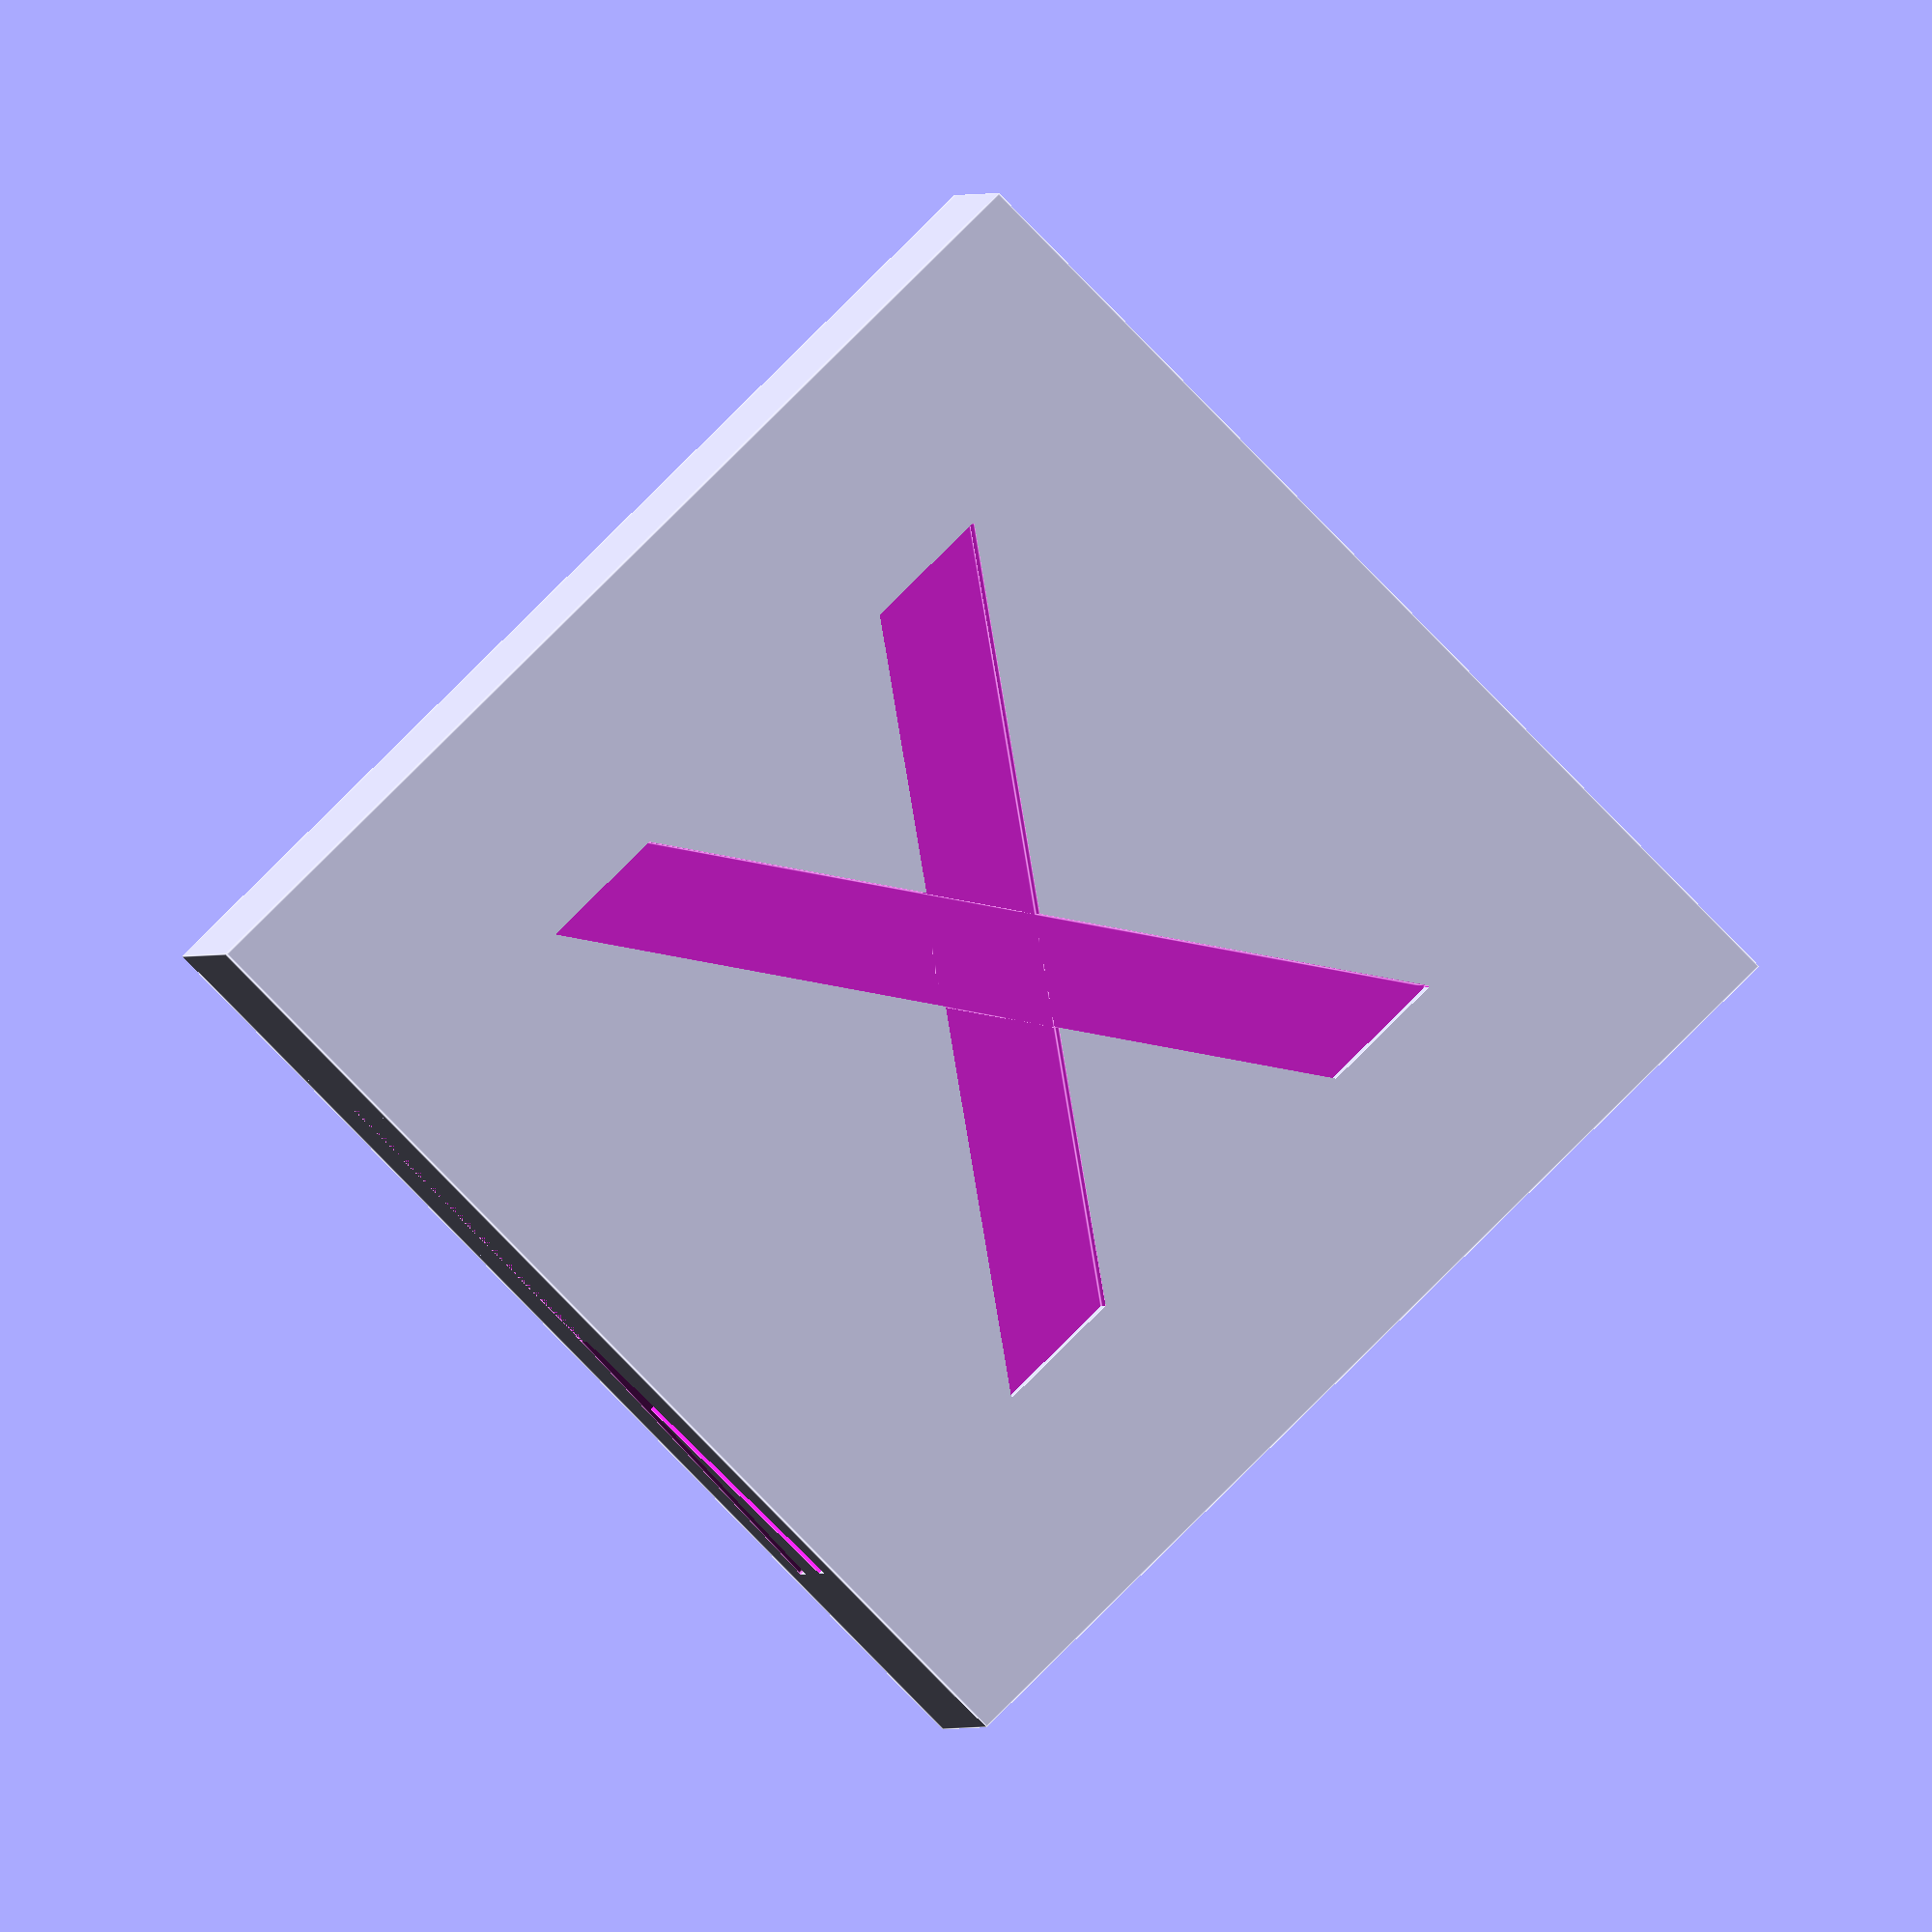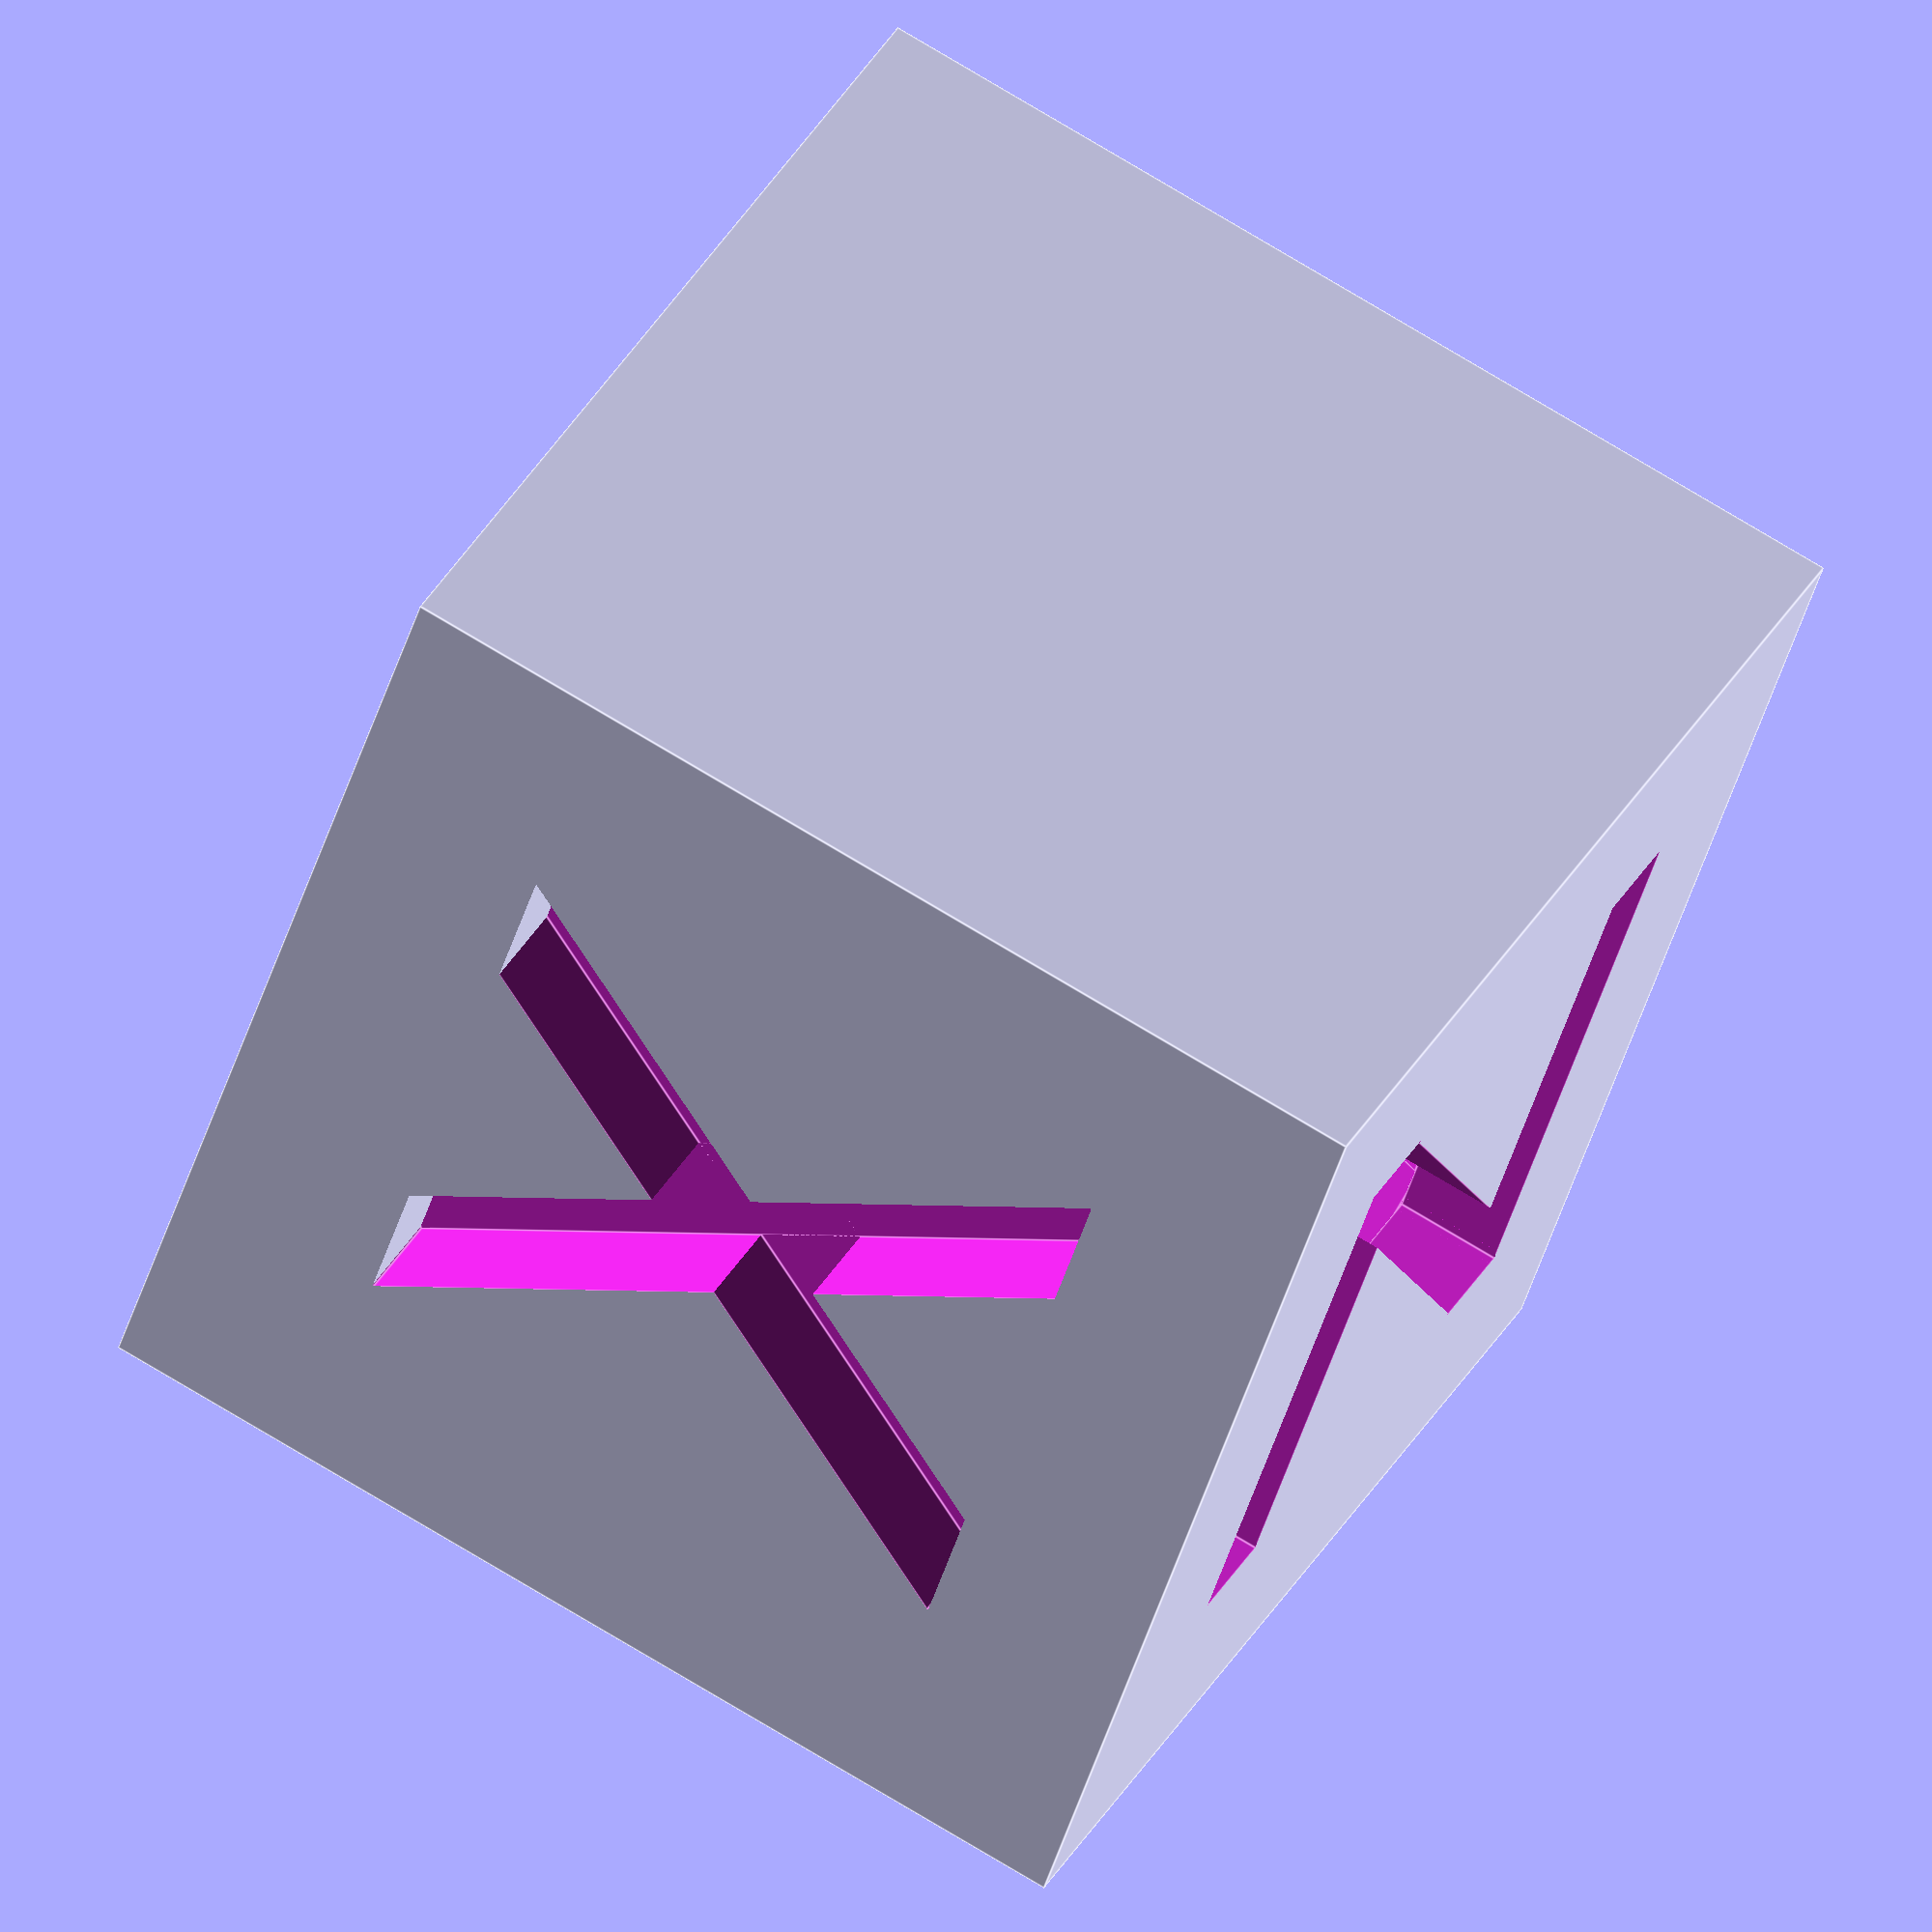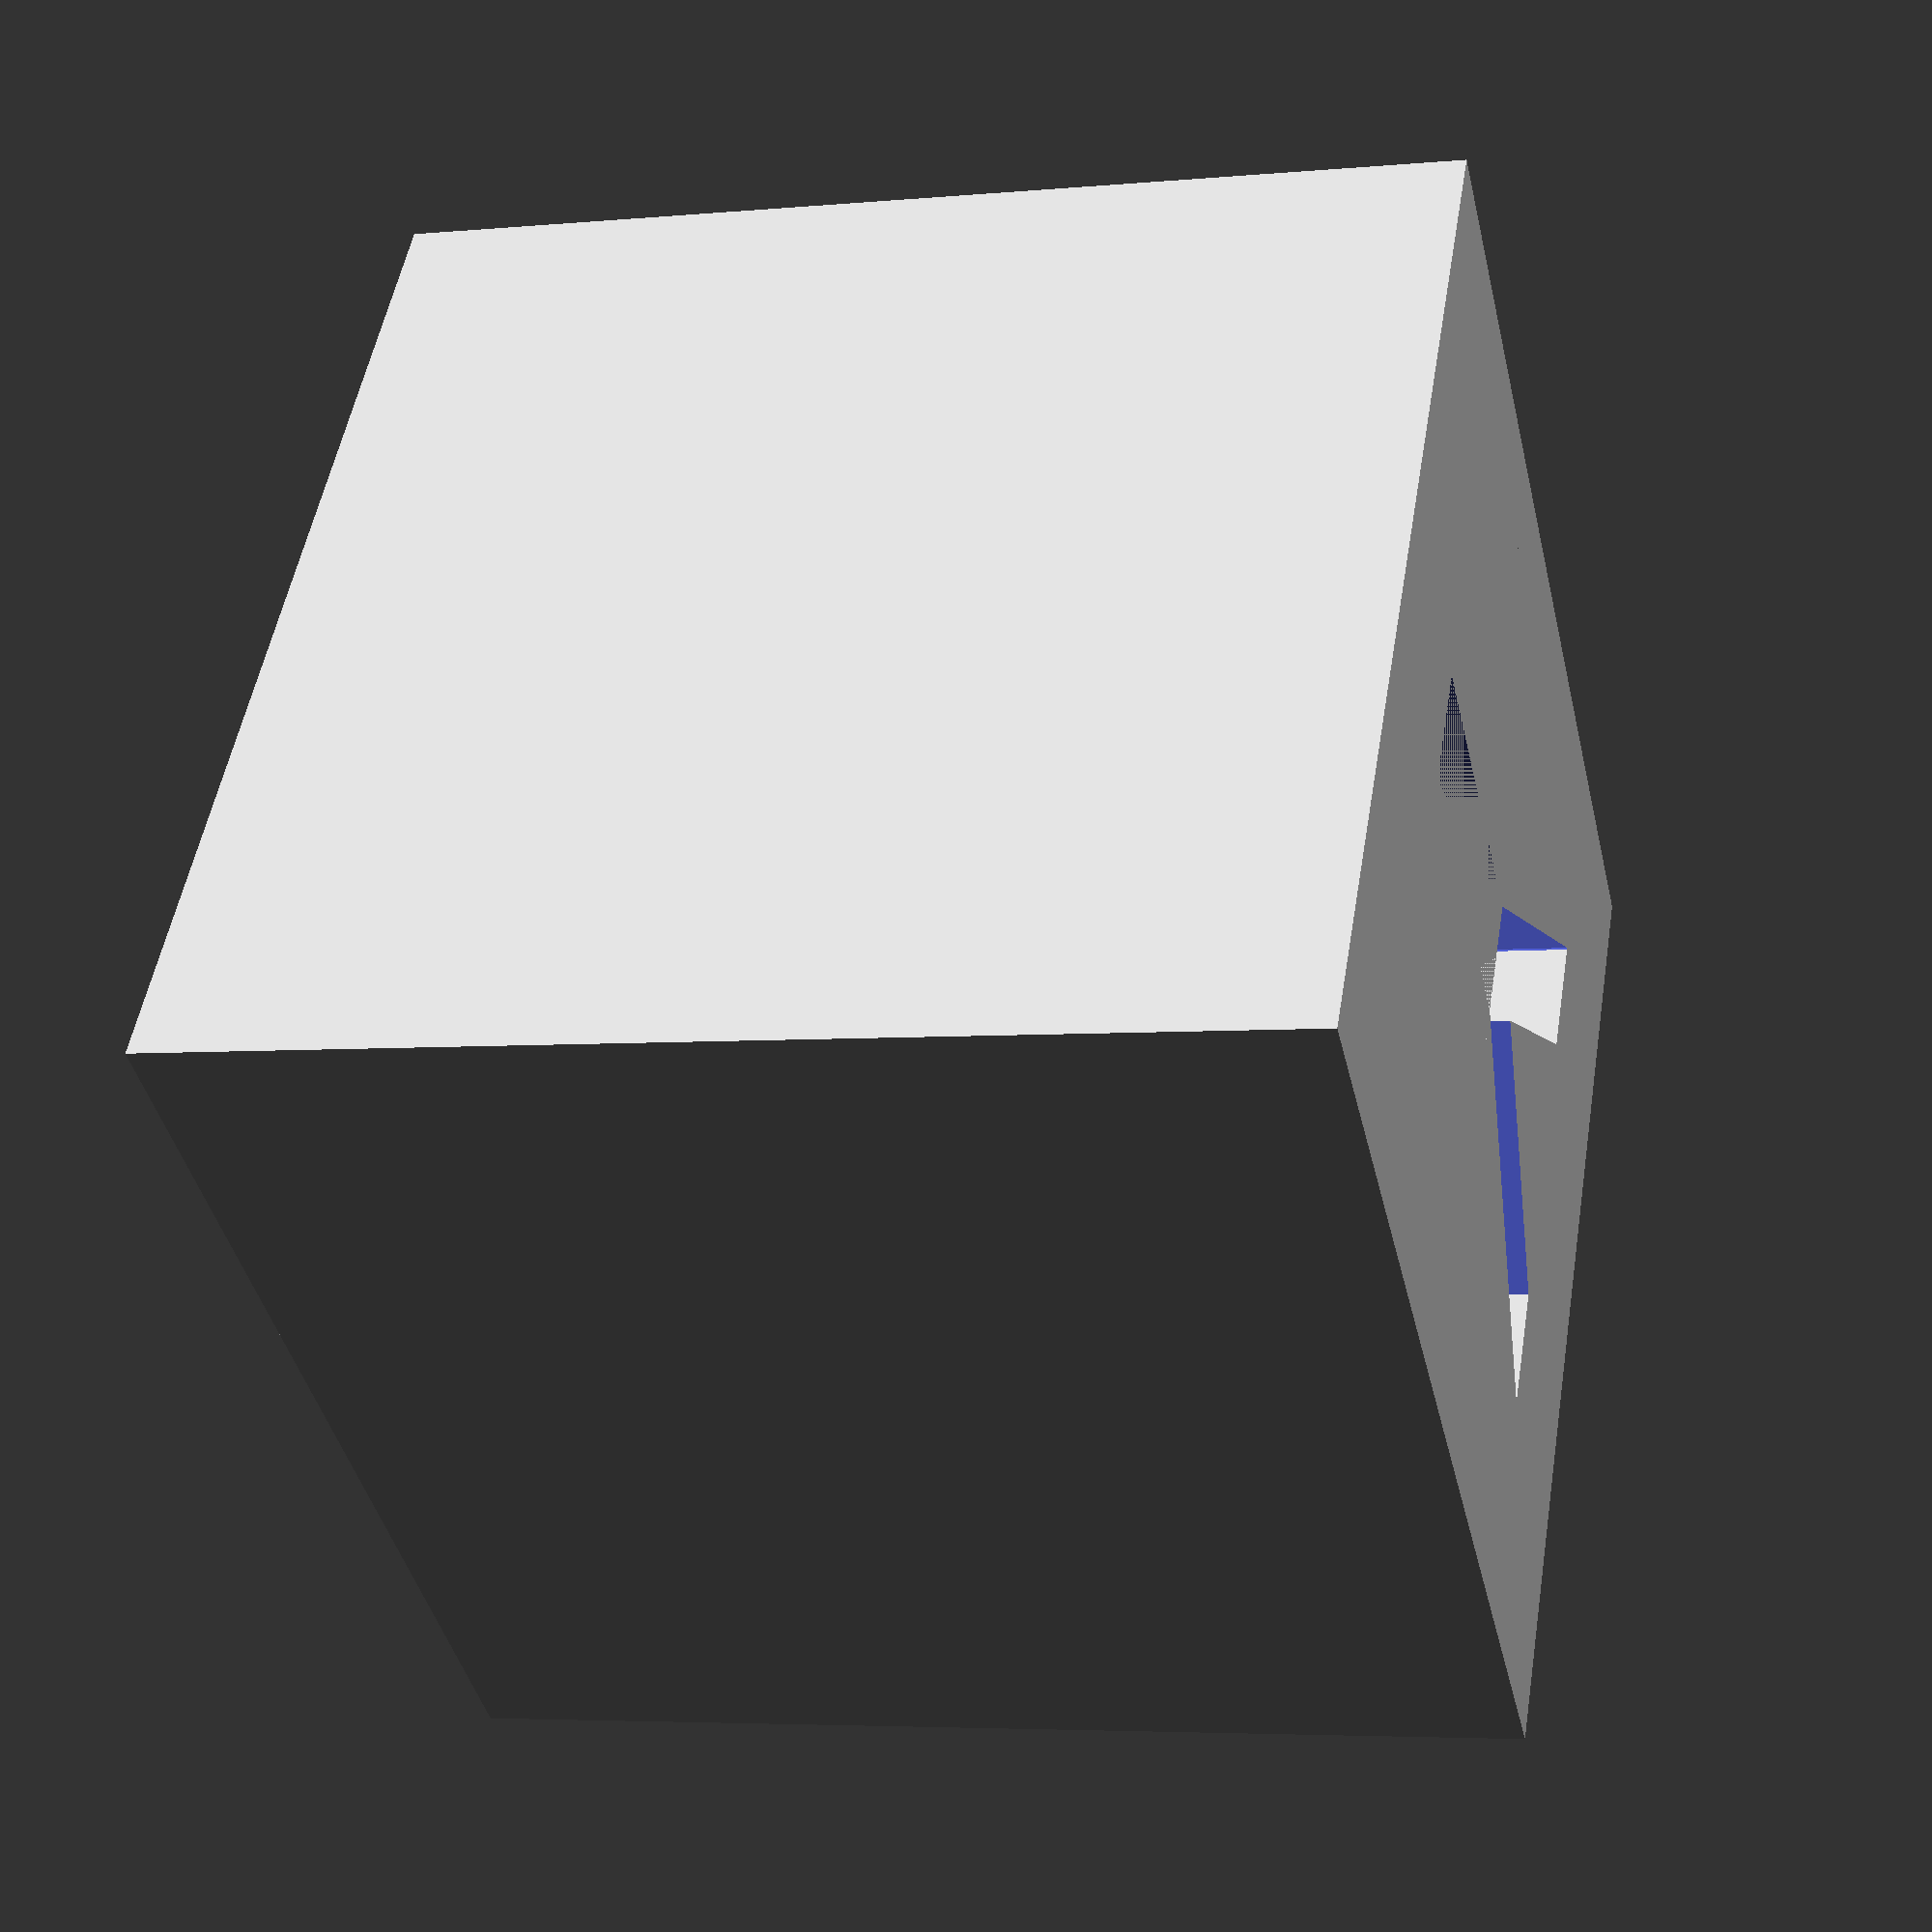
<openscad>
rotate([ 0, 0, 180 ]) difference()
{
    cube([ 20, 20, 20 ], center = true); // main cube
    // X cut out
    difference()
    {
        union()
        {
            translate([ 0, 9.005, 0 ]) rotate([ 0, 55, 0 ]) cube([ 16, 2.01, 2 ], center = true);
            translate([ 0, 9.005, 0 ]) rotate([ 0, -55, 0 ]) cube([ 16, 2.01, 2 ], center = true);
        }
        translate([ 0, 8.5, 7 ]) rotate([ 0, 0, 0 ]) cube([ 16, 3.5, 2 ], center = true);
        translate([ 0, 8.5, -7 ]) rotate([ 0, 0, 0 ]) cube([ 16, 3.5, 2 ], center = true);
    }
    
    // Y cut out
    rotate([ 0, 0, 90 ]) difference()
    {
        union()
        {
            translate([ 0, 9.005, 0 ]) rotate([ 0, 55, 0 ]) cube([ 16, 2.01, 2 ], center = true);
            translate([ 0, 9.005, 0 ]) rotate([ 0, -55, 0 ]) cube([ 16, 2.01, 2 ], center = true);
        }
        translate([ 0, 8.5, 7 ]) rotate([ 0, 0, 0 ]) cube([ 16, 3.5, 2 ], center = true);
        translate([ 0, 8.5, -4 ]) rotate([ 0, 0, 0 ]) cube([ 16, 3.5, 8 ], center = true);
    }
    translate([ -9, 0, -2.9 ]) cube([ 2, 2.45, 6.2 ], center = true);

    // Z cut out
    rotate([ 90, 0, 0 ]) intersection()
    {
        translate([ 0, 9.005, 0 ]) cube([ 11, 2.01, 12 ], center = true);
        union()
        {
            translate([ 0, 9.005, 5 ]) cube([ 11, 2.01, 2 ], center = true);
            translate([ 0, 9.005, -5 ]) cube([ 11, 2.01, 2 ], center = true);
            translate([ 0, 9.005, 0 ]) rotate([ 0, 45, 0 ]) cube([ 16, 2.01, 2 ], center = true);
        }
    }
}
</openscad>
<views>
elev=267.8 azim=183.3 roll=315.5 proj=o view=edges
elev=107.0 azim=302.3 roll=238.6 proj=o view=edges
elev=221.9 azim=350.4 roll=347.0 proj=p view=wireframe
</views>
